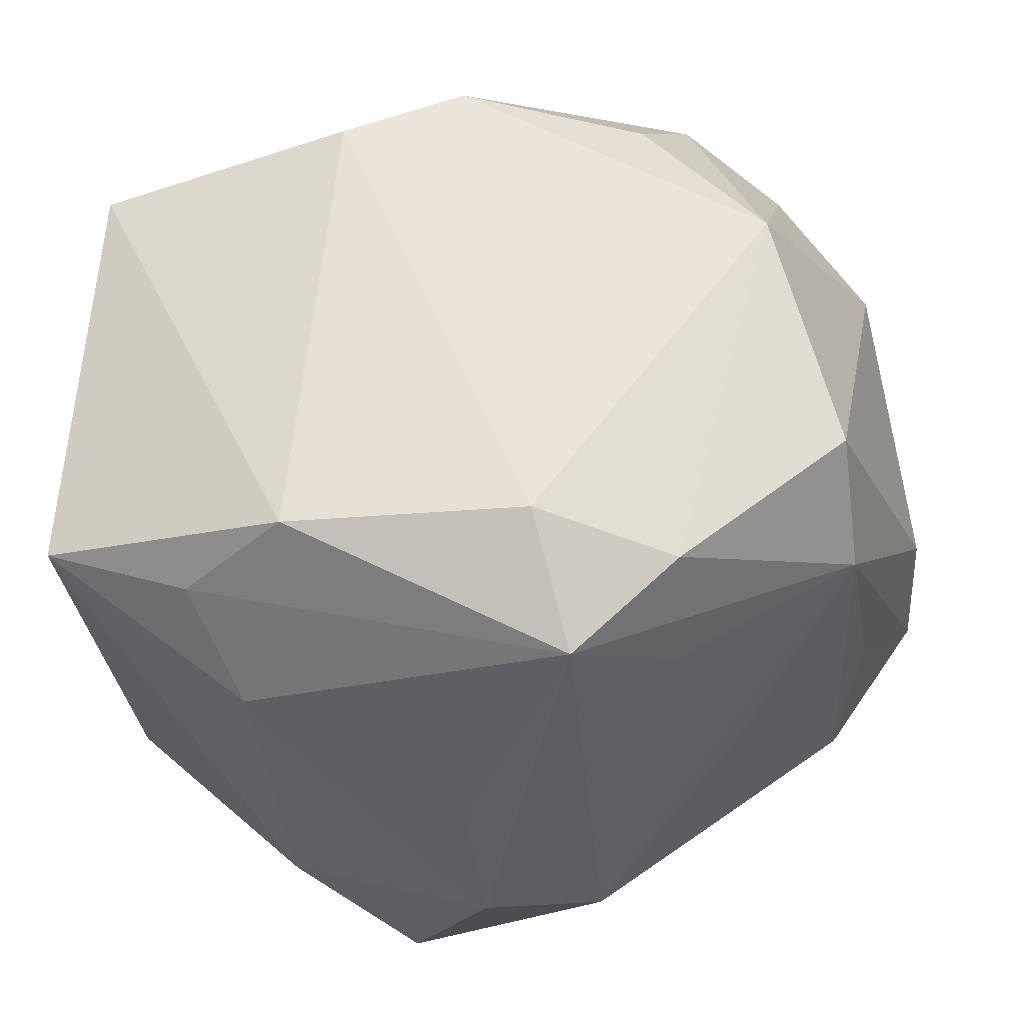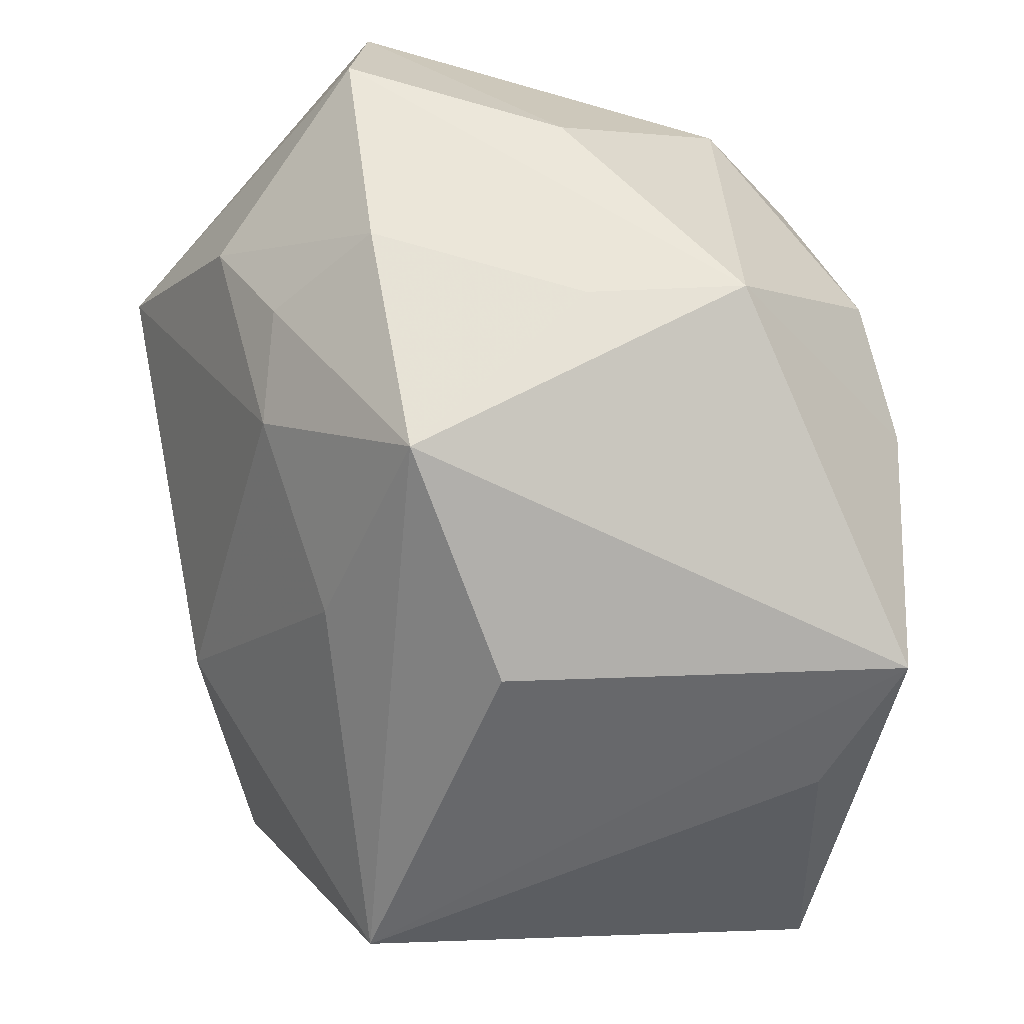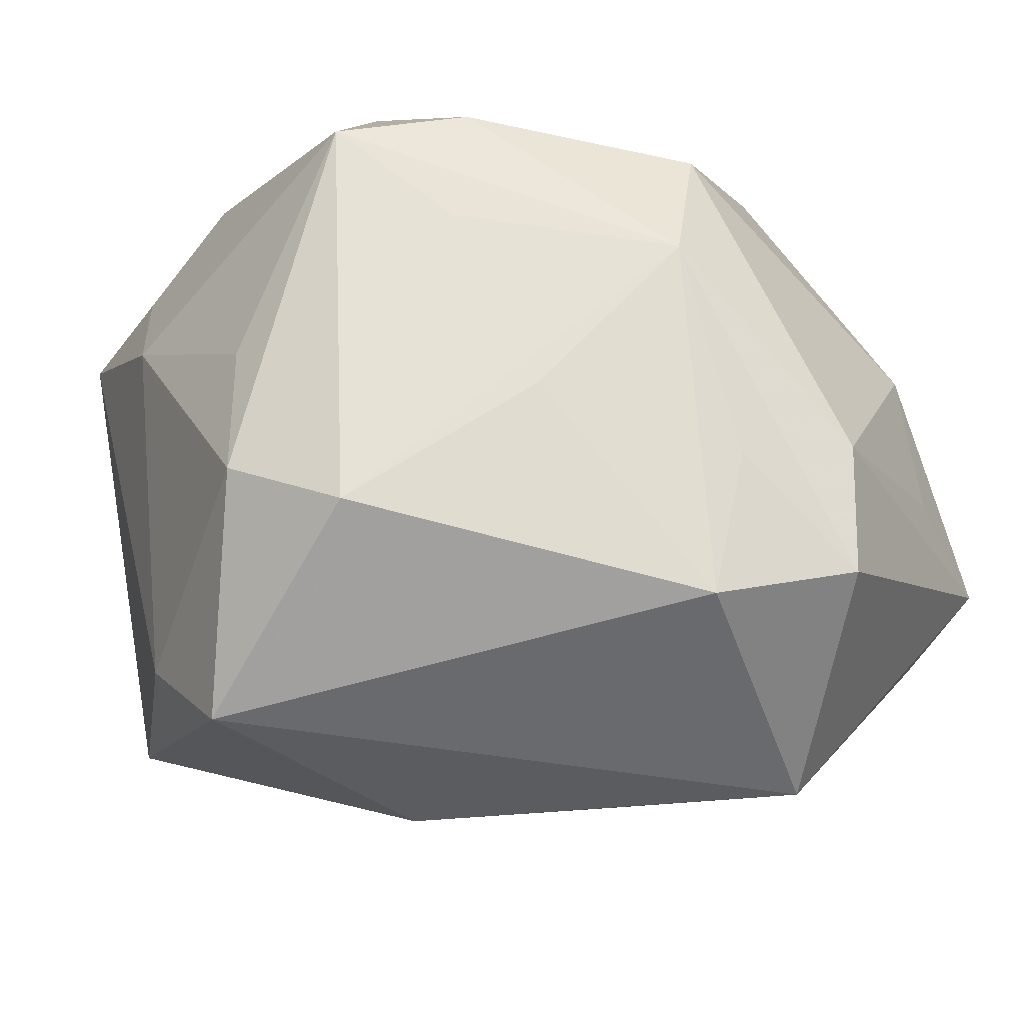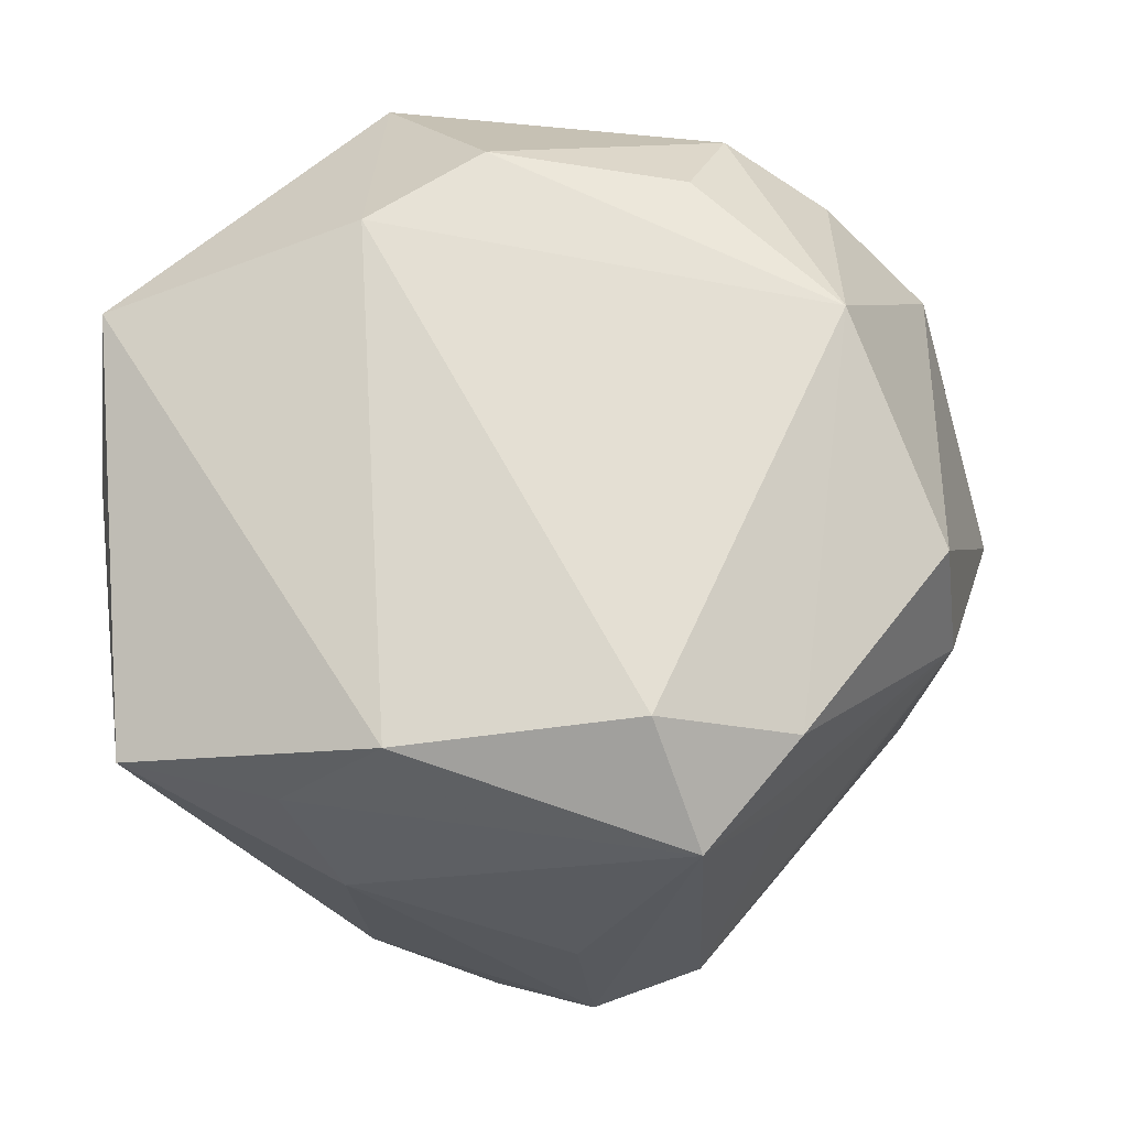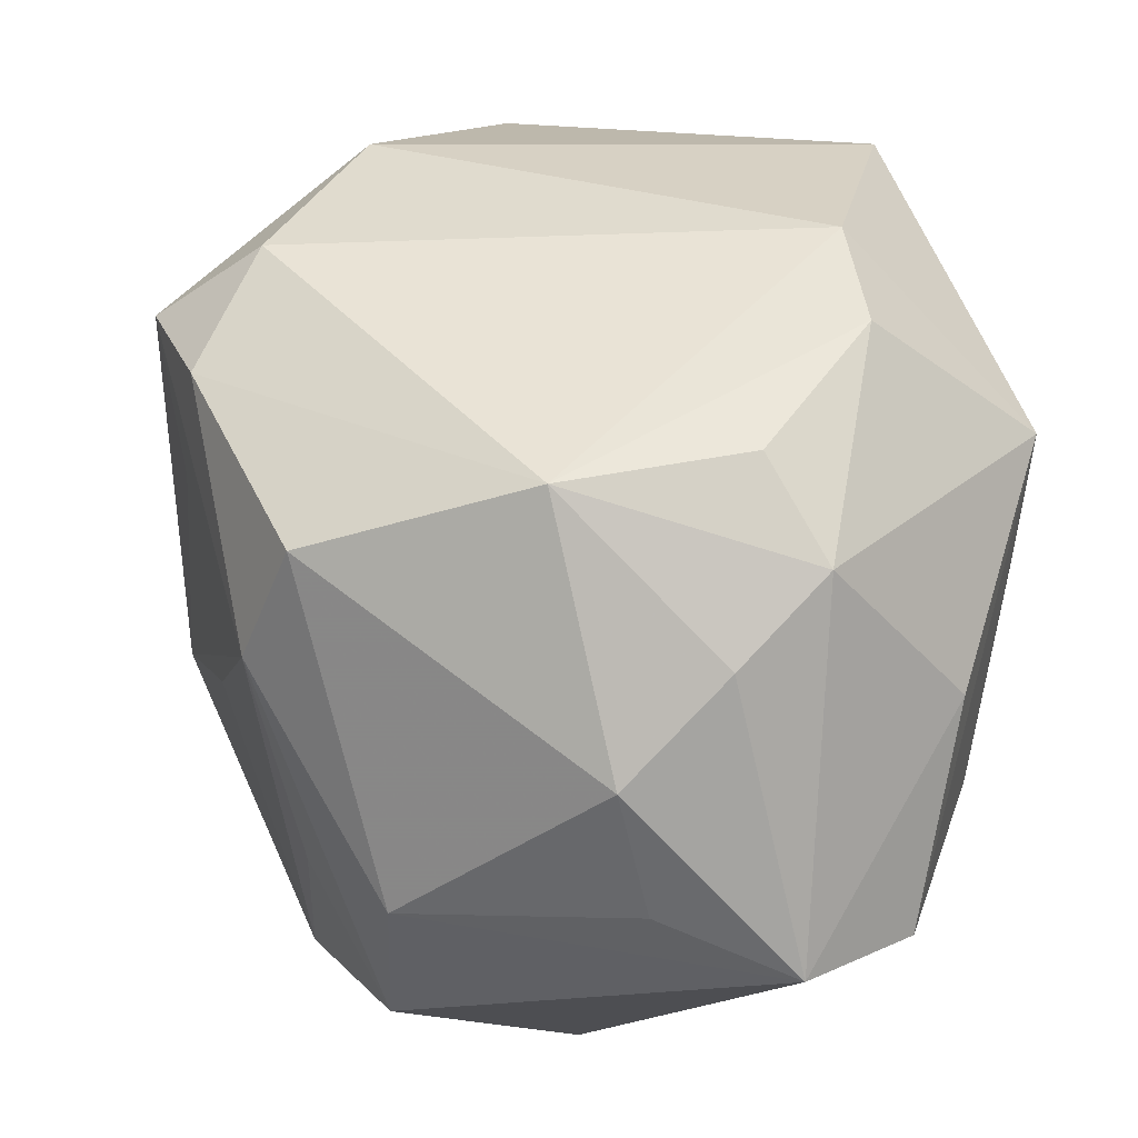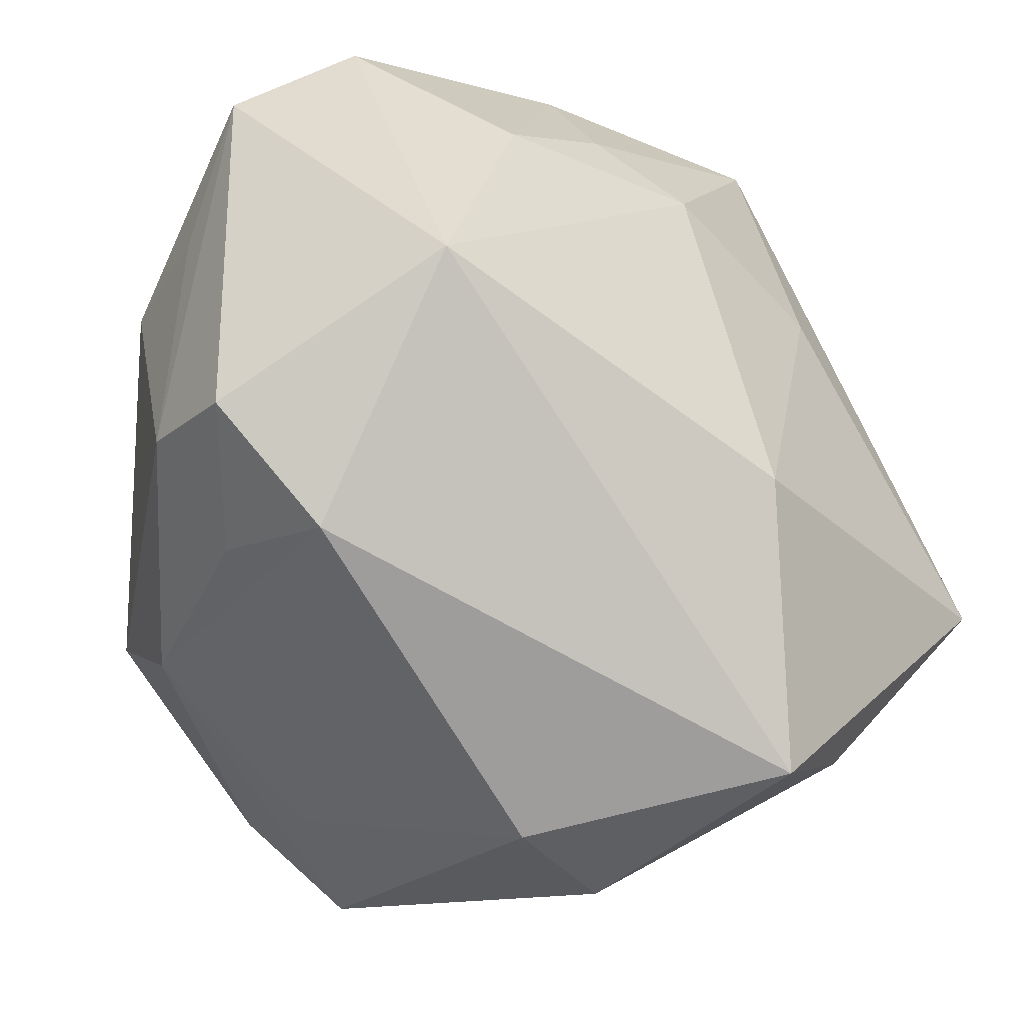
<metadata>
{"format":"obj","ext":"obj","renderer":"f3d","projection":"perspective","resolution":1024,"background":"white","views":[{"elev":-40.9,"azim":2.8,"up":"+Y"},{"elev":51.4,"azim":-101.9,"up":"+Y"},{"elev":-25.9,"azim":36.1,"up":"+Z"},{"elev":67.2,"azim":-8.1,"up":"+Z"},{"elev":40.9,"azim":109.4,"up":"+Z"},{"elev":-18.5,"azim":149.6,"up":"+Y"}]}
</metadata>
<code>
v -0.01386 0.0191 0.03205
v 0.02595 0.006043 0.03014
v 0.02476 0.03885 -0.01189
v -0.02186 -0.02857 -0.02299
v -0.03855 -0.01198 -0.02318
v -0.0393 0.003735 0.0186
v -0.02007 0.01572 -0.02283
v 0.03192 -0.01426 0.02224
v 0.003418 0.03843 -0.01355
v 0.04141 -0.003272 -0.01992
v 0.003861 0.02991 -0.02282
v 0.04151 -0.002862 -0.00697
v 0.01635 -0.02985 0.02533
v -0.007352 -0.006161 -0.03478
v -0.01002 0.03885 0.01709
v -0.04004 -0.02206 0.0189
v -0.0177 -0.02725 0.02855
v -0.03275 0.01862 -0.009307
v 0.03776 0.01902 -0.003454
v -0.002172 -0.04095 -0.01173
v -0.01036 -0.03248 -0.03163
v 0.02247 -0.02676 -0.004522
v 0.02854 0.02274 0.01718
v -0.002436 0.02479 0.03116
v -0.0226 -0.03277 0.01056
v 0.01958 0.02806 0.02231
v 0.0355 -0.01305 -0.009934
v -0.004504 0.02442 -0.02544
v 0.008542 -0.03757 -0.01653
v 0.033 -0.01877 0.01012
v 0.03714 0.01586 0.009444
v 0.01278 0.03885 0.005802
v 0.03583 0.03208 -0.008449
v -0.003503 -0.03916 0.001441
v 0.003898 -0.02836 0.03079
v -0.03715 0.01636 0.02615
v 0.01606 -0.03156 0.0134
v -0.007568 0.03847 0.003526
v 0.006832 -0.03808 0.0229
v 0.01487 0.02051 0.02908
v -0.02691 -0.02762 0.02034
v 0.01531 0.02634 -0.0265
v 0.03294 -0.01435 -0.02378
v -0.01893 0.03522 -0.01427
v 0.0269 0.009111 -0.03478
f 16 17 36
f 45 43 21
f 21 20 4
f 10 43 45
f 29 21 43
f 20 21 29
f 4 20 25
f 25 16 4
f 20 29 39
f 36 17 1
f 8 31 2
f 24 1 2
f 5 21 4
f 4 16 5
f 30 43 27
f 27 10 30
f 43 10 27
f 12 8 30
f 30 10 12
f 12 31 8
f 19 31 12
f 15 24 26
f 36 1 15
f 15 1 24
f 22 43 30
f 30 29 22
f 22 29 43
f 17 16 41
f 16 25 41
f 41 39 17
f 25 39 41
f 33 31 19
f 19 12 33
f 33 12 10
f 33 10 45
f 45 3 33
f 37 29 30
f 30 39 37
f 37 39 29
f 34 25 20
f 20 39 34
f 34 39 25
f 26 24 40
f 40 2 26
f 24 2 40
f 26 2 23
f 23 2 31
f 23 33 26
f 31 33 23
f 17 39 35
f 35 1 17
f 35 2 1
f 14 5 7
f 21 5 14
f 45 21 14
f 6 16 36
f 36 5 6
f 6 5 16
f 32 15 26
f 3 15 32
f 26 33 32
f 32 33 3
f 42 3 45
f 13 35 39
f 30 8 13
f 13 39 30
f 8 2 13
f 2 35 13
f 15 38 44
f 7 5 44
f 36 15 44
f 11 42 28
f 28 14 7
f 45 14 28
f 28 42 45
f 7 44 28
f 28 44 11
f 9 44 38
f 9 15 3
f 9 38 15
f 11 44 9
f 3 42 9
f 9 42 11
f 18 5 36
f 36 44 18
f 18 44 5

</code>
